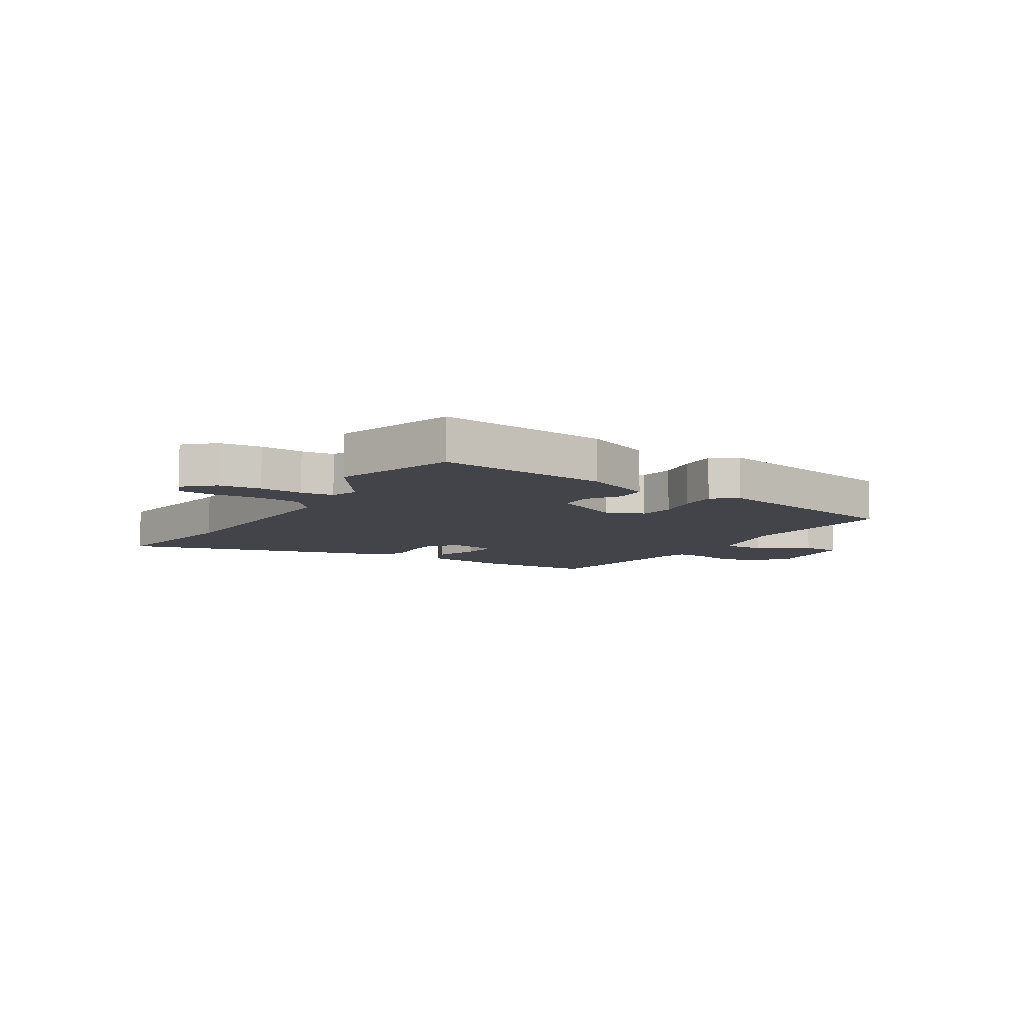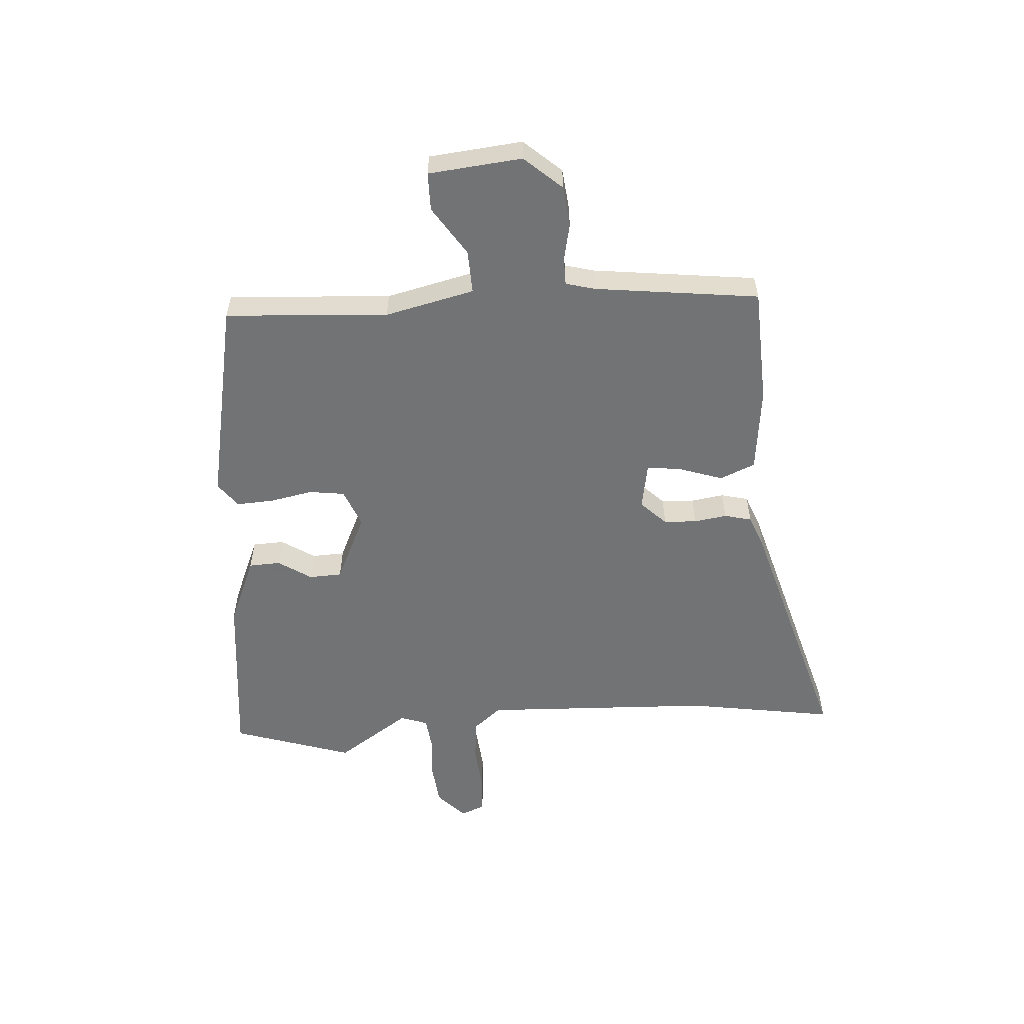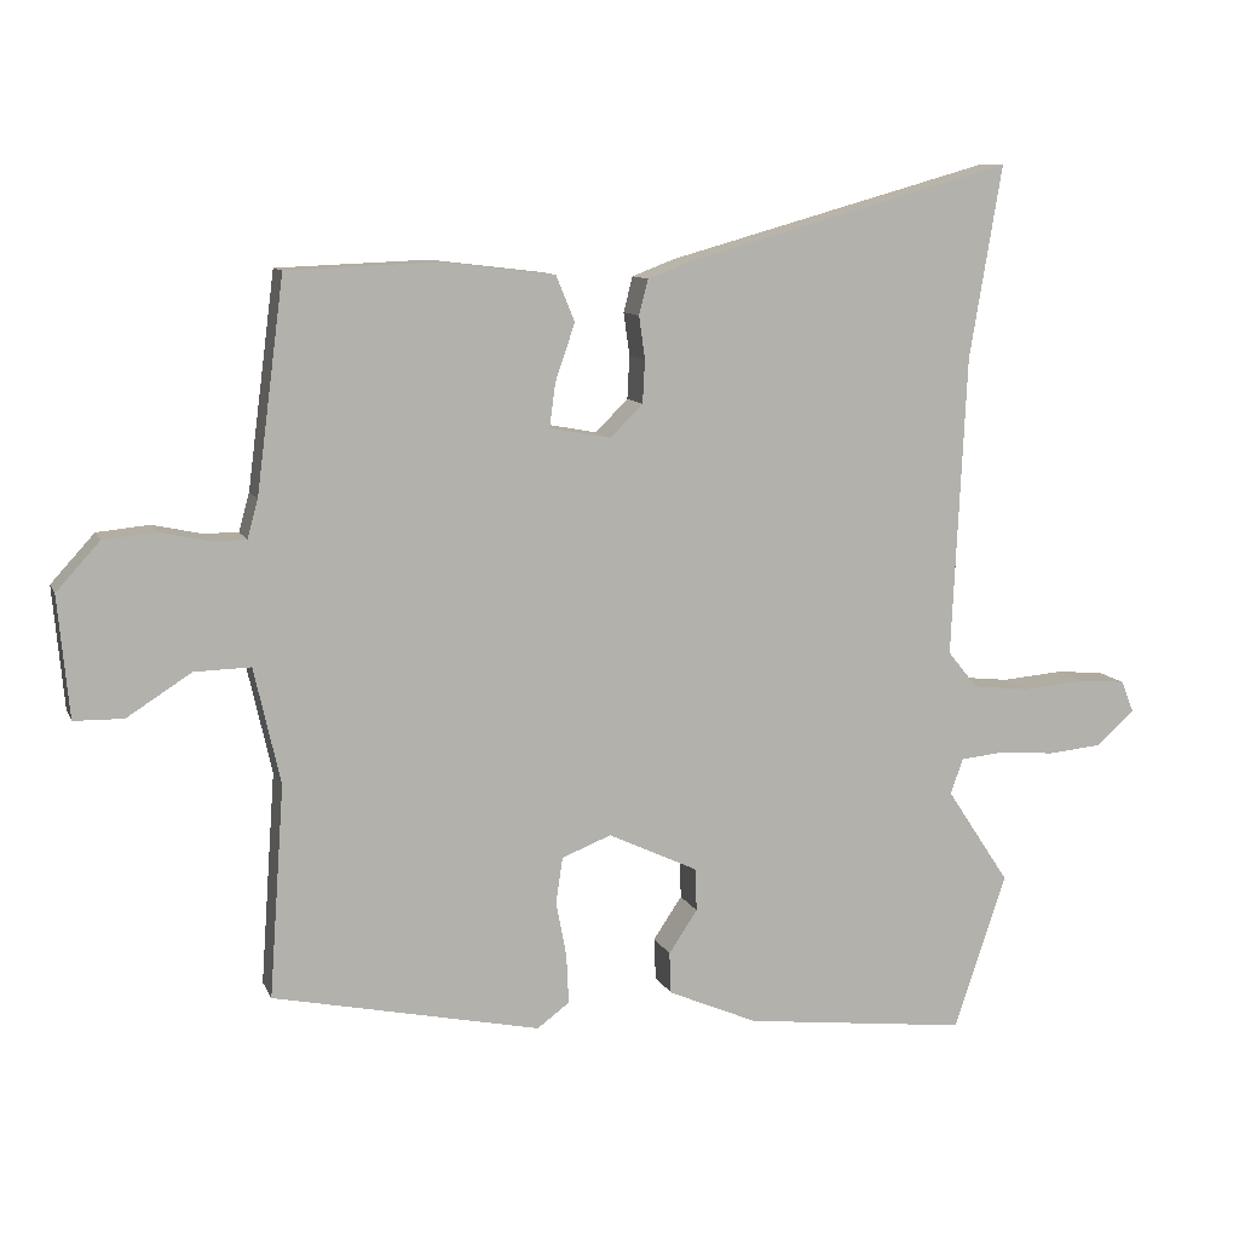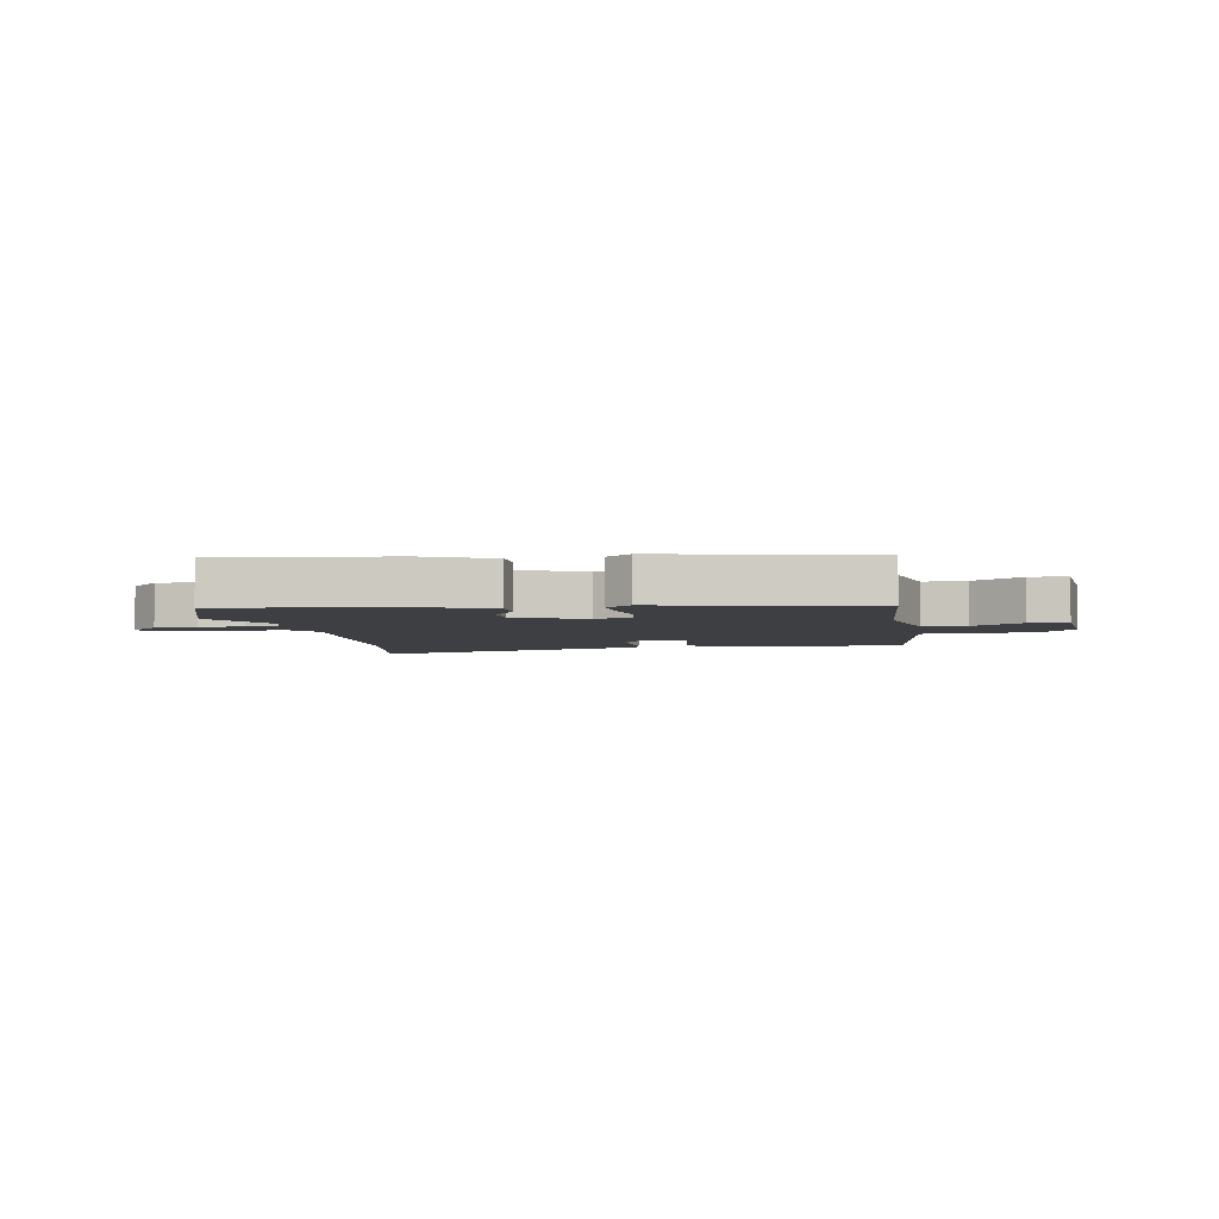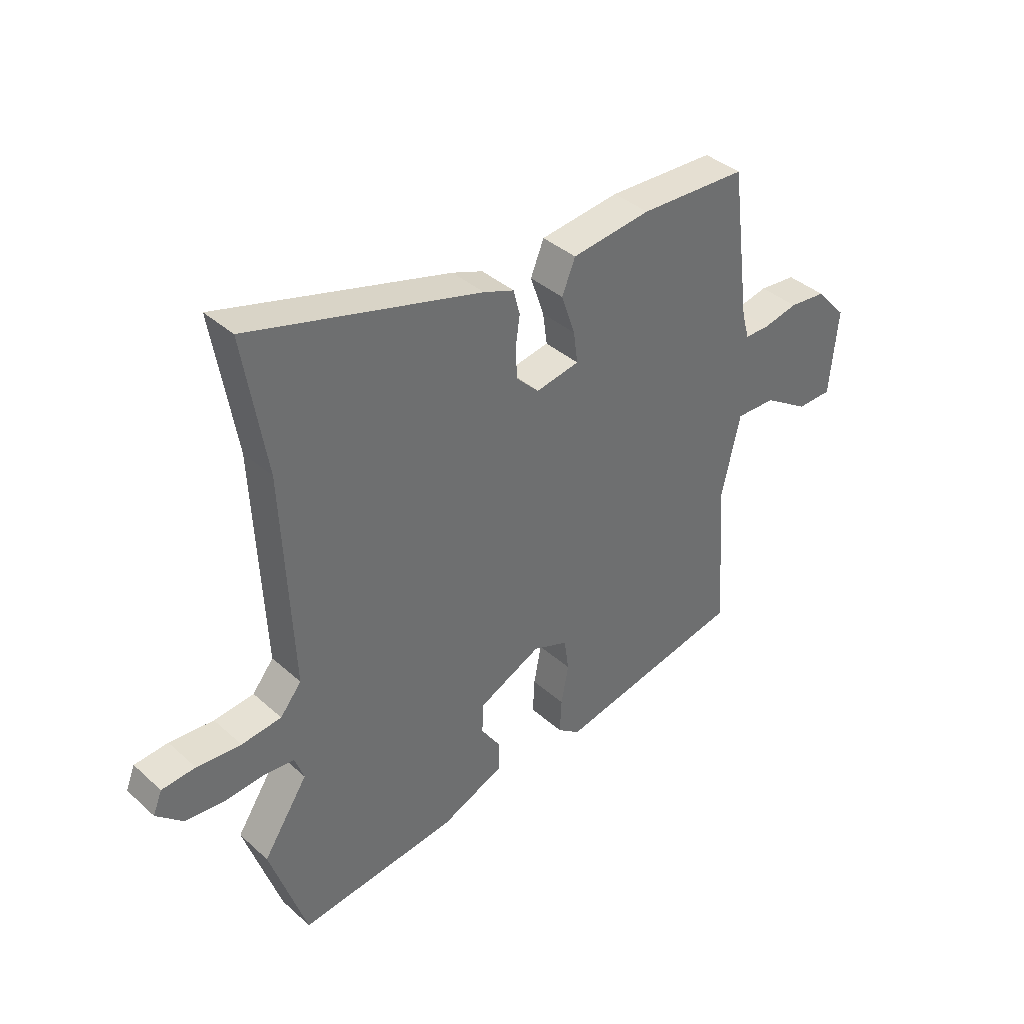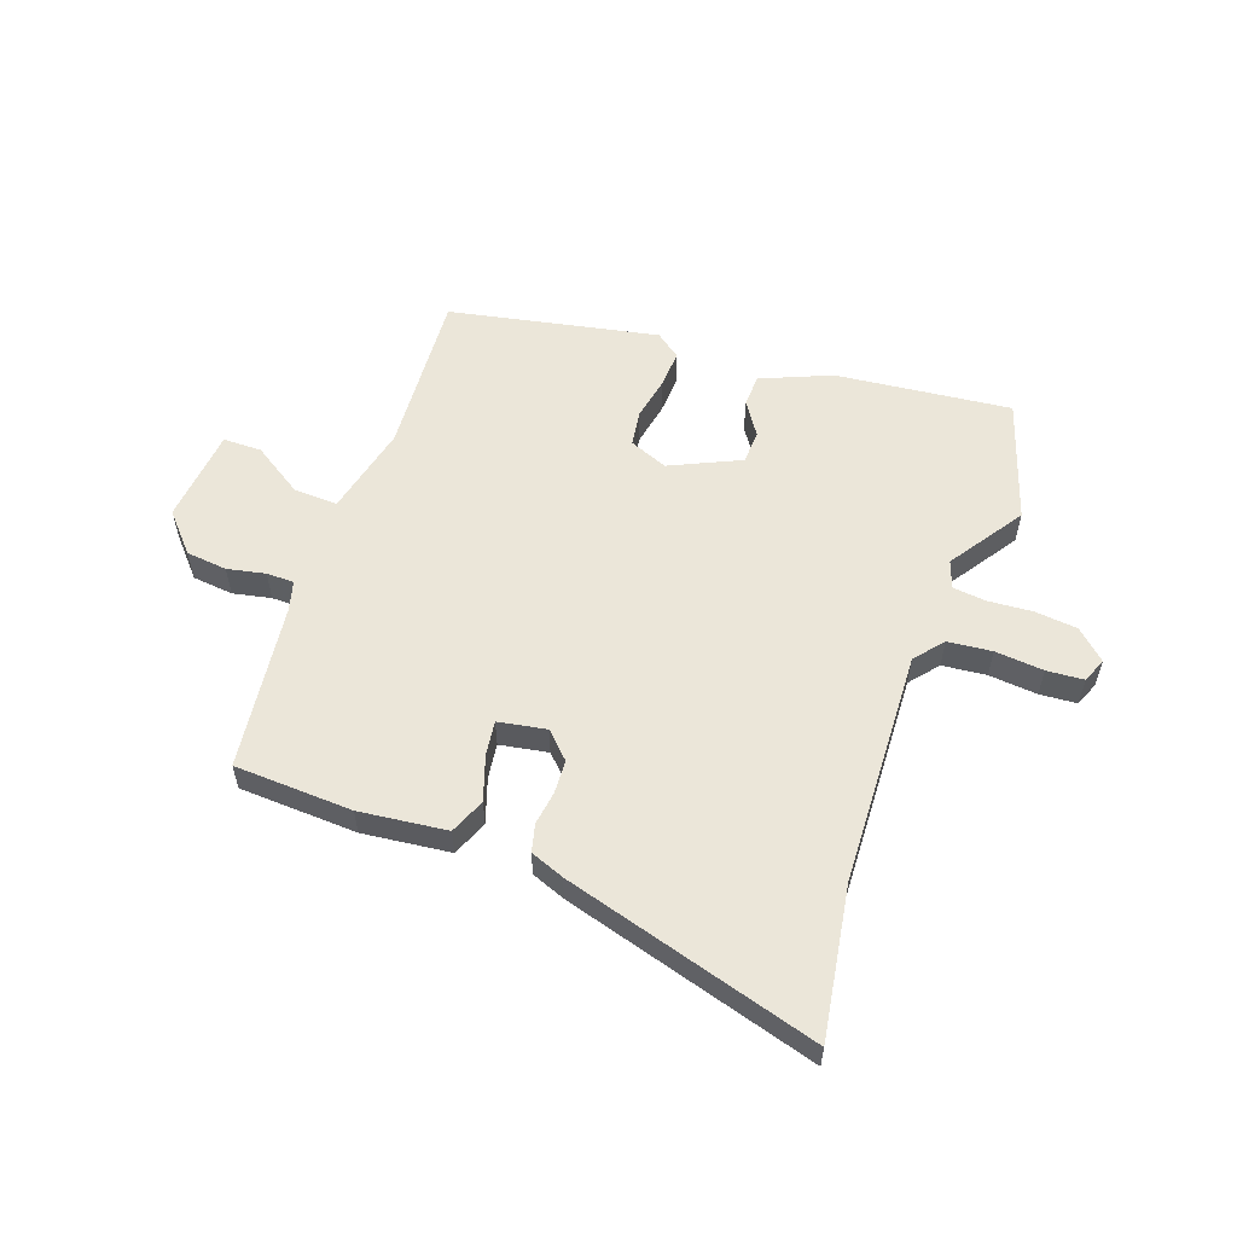
<metadata>
{"format":"obj","ext":"obj","renderer":"f3d","projection":"perspective","resolution":1024,"background":"white","views":[{"elev":-8.4,"azim":148.6,"up":"+Y"},{"elev":-55.7,"azim":-85.6,"up":"+Y"},{"elev":9.9,"azim":-16.4,"up":"+Z"},{"elev":-4.2,"azim":-170.3,"up":"+Y"},{"elev":38.4,"azim":138.2,"up":"+Z"},{"elev":56.8,"azim":20.0,"up":"+Y"}]}
</metadata>
<code>
v -0.445 0.07 0.504
v -0.243 0.07 0.512
v -0.094 0.07 0.494
v -0.069 0.07 0.433
v -0.095 0.07 0.357
v -0.103 0.07 0.298
v -0.021 0.07 0.283
v 0.022 0.07 0.326
v 0.025 0.07 0.383
v 0.017 0.07 0.44
v 0.029 0.07 0.487
v 0.087 0.07 0.509
v 0.522 0.07 0.631
v 0.479 0.07 0.374
v 0.46 0.07 -0.026
v 0.5 0.07 -0.075
v 0.575 0.07 -0.083
v 0.658 0.07 -0.076
v 0.721 0.07 -0.081
v 0.738 0.07 -0.123
v 0.688 0.07 -0.169
v 0.615 0.07 -0.176
v 0.54 0.07 -0.17
v 0.483 0.07 -0.176
v 0.466 0.07 -0.223
v 0.55 0.07 -0.35
v 0.481 0.07 -0.557
v 0.182 0.07 -0.523
v 0.063 0.07 -0.472
v 0.061 0.07 -0.417
v 0.099 0.07 -0.36
v 0.097 0.07 -0.303
v -0.022 0.07 -0.247
v -0.088 0.07 -0.273
v -0.097 0.07 -0.334
v -0.083 0.07 -0.408
v -0.08 0.07 -0.473
v -0.123 0.07 -0.505
v -0.479 0.07 -0.431
v -0.459 0.07 -0.149
v -0.494 0.07 0.006
v -0.569 0.07 0.004
v -0.655 0.07 -0.051
v -0.721 0.07 -0.05
v -0.736 0.07 0.112
v -0.678 0.07 0.176
v -0.608 0.07 0.183
v -0.543 0.07 0.169
v -0.496 0.07 0.169
v -0.482 0.07 0.22
v -0.445 0 0.504
v -0.243 0 0.512
v -0.094 0 0.494
v -0.069 0 0.433
v -0.095 0 0.357
v -0.103 0 0.298
v -0.021 0 0.283
v 0.022 0 0.326
v 0.025 0 0.383
v 0.017 0 0.44
v 0.029 0 0.487
v 0.087 0 0.509
v 0.522 0 0.631
v 0.479 0 0.374
v 0.46 0 -0.026
v 0.5 0 -0.075
v 0.575 0 -0.083
v 0.658 0 -0.076
v 0.721 0 -0.081
v 0.738 0 -0.123
v 0.688 0 -0.169
v 0.615 0 -0.176
v 0.54 0 -0.17
v 0.483 0 -0.176
v 0.466 0 -0.223
v 0.55 0 -0.35
v 0.481 0 -0.557
v 0.182 0 -0.523
v 0.063 0 -0.472
v 0.061 0 -0.417
v 0.099 0 -0.36
v 0.097 0 -0.303
v -0.022 0 -0.247
v -0.088 0 -0.273
v -0.097 0 -0.334
v -0.083 0 -0.408
v -0.08 0 -0.473
v -0.123 0 -0.505
v -0.479 0 -0.431
v -0.459 0 -0.149
v -0.494 0 0.006
v -0.569 0 0.004
v -0.655 0 -0.051
v -0.721 0 -0.05
v -0.736 0 0.112
v -0.678 0 0.176
v -0.608 0 0.183
v -0.543 0 0.169
v -0.496 0 0.169
v -0.482 0 0.22
f 45 46 47 48
f 45 48 49
f 42 43 44 45
f 41 42 45 49
f 40 41 49 50
f 38 39 40
f 35 36 37 38
f 34 35 38 40
f 33 34 40 50
f 28 29 30 31
f 28 31 32
f 25 26 27 28
f 24 25 28 32
f 20 21 22 23
f 20 23 24
f 17 18 19 20
f 16 17 20 24
f 15 16 24 32
f 11 12 13 14
f 9 10 11 14
f 8 9 14 15
f 7 8 15 32
f 2 3 4 5
f 2 5 6
f 1 2 6
f 50 1 6
f 32 33 50
f 6 7 32 50
f 98 97 96 95
f 99 98 95
f 95 94 93 92
f 99 95 92 91
f 100 99 91 90
f 90 89 88
f 88 87 86 85
f 90 88 85 84
f 100 90 84 83
f 81 80 79 78
f 82 81 78
f 78 77 76 75
f 82 78 75 74
f 73 72 71 70
f 74 73 70
f 70 69 68 67
f 74 70 67 66
f 82 74 66 65
f 64 63 62 61
f 64 61 60 59
f 65 64 59 58
f 82 65 58 57
f 55 54 53 52
f 56 55 52
f 56 52 51
f 56 51 100
f 100 83 82
f 100 82 57 56
f 1 51 52 2
f 2 52 53 3
f 3 53 54 4
f 4 54 55 5
f 5 55 56 6
f 6 56 57 7
f 7 57 58 8
f 8 58 59 9
f 9 59 60 10
f 10 60 61 11
f 11 61 62 12
f 12 62 63 13
f 13 63 64 14
f 14 64 65 15
f 15 65 66 16
f 16 66 67 17
f 17 67 68 18
f 18 68 69 19
f 19 69 70 20
f 20 70 71 21
f 21 71 72 22
f 22 72 73 23
f 23 73 74 24
f 24 74 75 25
f 25 75 76 26
f 26 76 77 27
f 27 77 78 28
f 28 78 79 29
f 29 79 80 30
f 30 80 81 31
f 31 81 82 32
f 32 82 83 33
f 33 83 84 34
f 34 84 85 35
f 35 85 86 36
f 36 86 87 37
f 37 87 88 38
f 38 88 89 39
f 39 89 90 40
f 40 90 91 41
f 41 91 92 42
f 42 92 93 43
f 43 93 94 44
f 44 94 95 45
f 45 95 96 46
f 46 96 97 47
f 47 97 98 48
f 48 98 99 49
f 49 99 100 50
f 50 100 51 1

</code>
